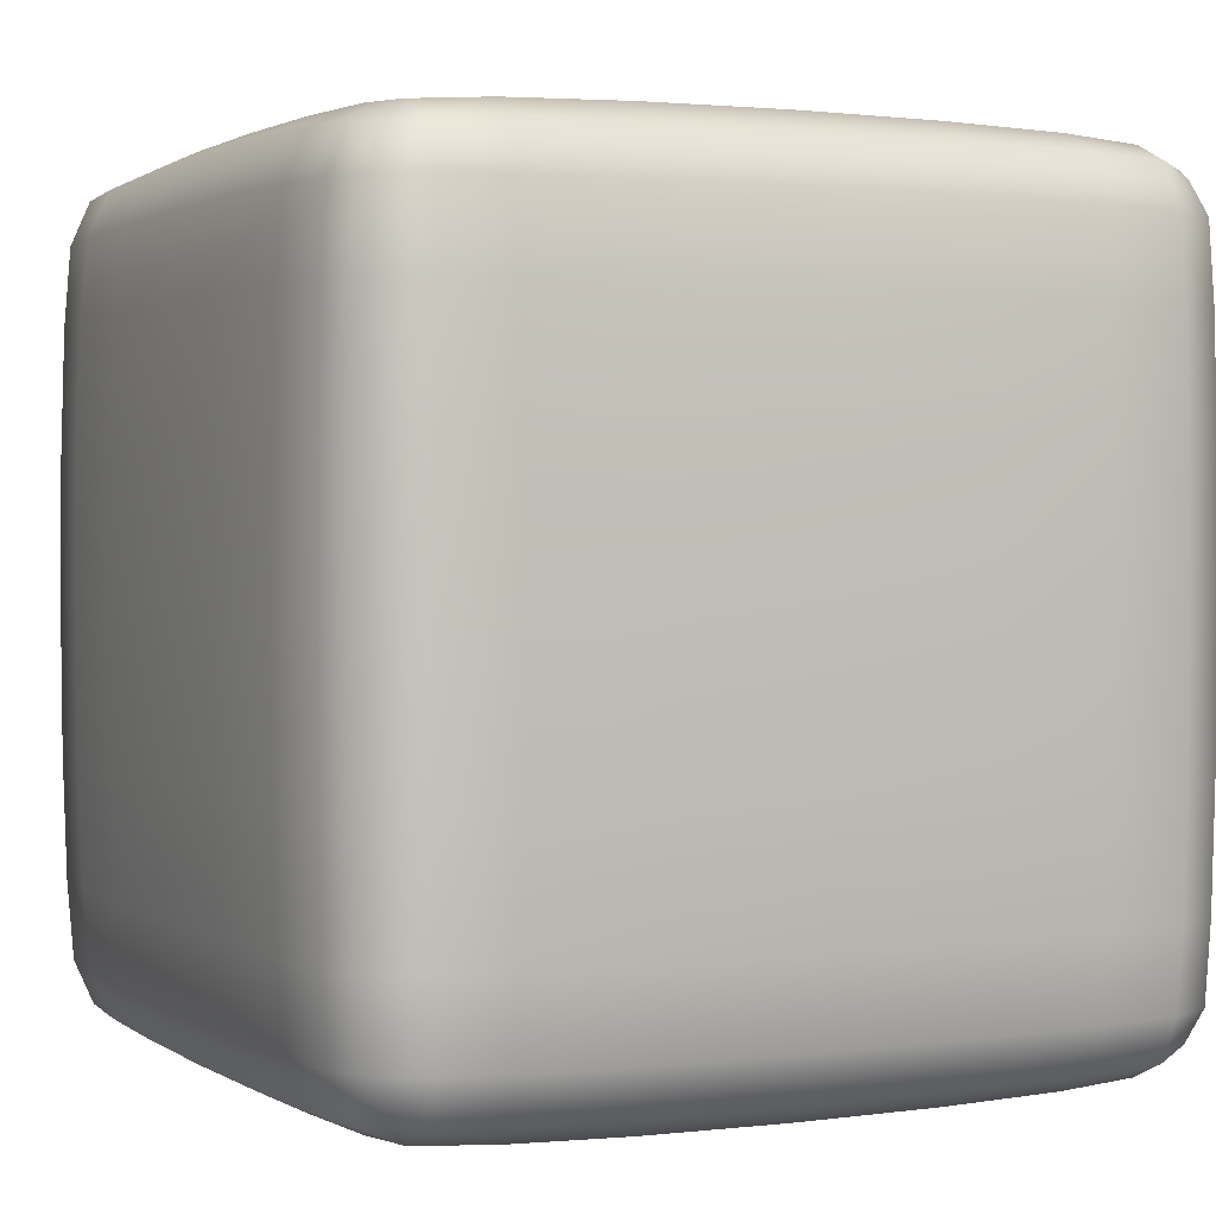
<metadata>
{"format":"obj","ext":"obj","renderer":"f3d","projection":"perspective","resolution":1024,"background":"white","views":[{"elev":1.6,"azim":-26.0,"up":"+Z"}]}
</metadata>
<code>
o cube
v -0.3043 0.3043 0.4798
v -0.3043 -0.3043 0.4798
v 0.3043 -0.3043 0.4798
v 0.3043 0.3043 0.4798
v -0.4798 -0.3043 0.3043
v -0.4798 0.3043 0.3043
v -0.4798 0.3043 -0.3043
v -0.4798 -0.3043 -0.3043
v -0.3043 0.4798 0.3043
v 0.3043 0.4798 0.3043
v 0.3043 0.4798 -0.3043
v -0.3043 0.4798 -0.3043
v -0.3043 -0.3043 -0.4798
v -0.3043 0.3043 -0.4798
v 0.3043 0.3043 -0.4798
v 0.3043 -0.3043 -0.4798
v 0.4798 0.3043 0.3043
v 0.4798 -0.3043 0.3043
v 0.4798 -0.3043 -0.3043
v 0.4798 0.3043 -0.3043
v 0.3043 -0.4798 0.3043
v -0.3043 -0.4798 0.3043
v -0.3043 -0.4798 -0.3043
v 0.3043 -0.4798 -0.3043
v -0.3053 -2.966e-19 0.487
v 1.303e-18 -0.3053 0.487
v 0.3053 3.173e-18 0.487
v -2.166e-18 0.3053 0.487
v -0.487 3.173e-18 0.3053
v -0.487 0.3053 -2.966e-19
v -0.487 -2.966e-19 -0.3053
v -0.487 -0.3053 3.173e-18
v 1.303e-18 0.487 0.3053
v 0.3053 0.487 -2.966e-19
v -2.166e-18 0.487 -0.3053
v -0.3053 0.487 3.173e-18
v -0.3053 3.173e-18 -0.487
v 1.303e-18 0.3053 -0.487
v 0.3053 -2.966e-19 -0.487
v -2.166e-18 -0.3053 -0.487
v 0.487 -2.966e-19 0.3053
v 0.487 -0.3053 -2.966e-19
v 0.487 3.173e-18 -0.3053
v 0.487 0.3053 3.173e-18
v -2.166e-18 -0.487 0.3053
v -0.3053 -0.487 -2.966e-19
v 1.303e-18 -0.487 -0.3053
v 0.3053 -0.487 3.173e-18
v -0.3025 -0.4465 0.4465
v -0.4465 -0.4465 0.3025
v -0.4465 -0.3025 0.4465
v -0.3025 0.4465 0.4465
v -0.4465 0.3025 0.4465
v -0.4465 0.4465 0.3025
v 0.4465 0.3025 0.4465
v 0.3025 0.4465 0.4465
v 0.4465 0.4465 0.3025
v 0.3025 -0.4465 0.4465
v 0.4465 -0.3025 0.4465
v 0.4465 -0.4465 0.3025
v -0.4465 -0.3025 -0.4465
v -0.4465 -0.4465 -0.3025
v -0.3025 -0.4465 -0.4465
v -0.4465 0.4465 -0.3025
v -0.4465 0.3025 -0.4465
v -0.3025 0.4465 -0.4465
v 0.4465 0.4465 -0.3025
v 0.3025 0.4465 -0.4465
v 0.4465 0.3025 -0.4465
v 0.4465 -0.3025 -0.4465
v 0.3025 -0.4465 -0.4465
v 0.4465 -0.4465 -0.3025
v -4.314e-19 -2.966e-19 0.4956
v 0.4956 -2.966e-19 1.438e-18
v -2.166e-18 -0.4956 1.438e-18
v 1.303e-18 0.4956 1.438e-18
v -4.314e-19 3.173e-18 -0.4956
v -0.4956 3.173e-18 1.438e-18
v -4.314e-19 -0.4498 0.4498
v -0.4498 1.438e-18 0.4498
v -0.4498 0.4498 1.438e-18
v -4.314e-19 0.4498 0.4498
v 0.4498 0.4498 1.438e-18
v -0.4498 1.438e-18 -0.4498
v -4.314e-19 0.4498 -0.4498
v 0.4498 1.438e-18 -0.4498
v 0.4498 1.438e-18 0.4498
v 0.4498 -0.4498 1.438e-18
v -0.4498 -0.4498 1.438e-18
v -4.314e-19 -0.4498 -0.4498
v -0.4282 -0.4282 0.4282
v -0.4282 0.4282 0.4282
v 0.4282 0.4282 0.4282
v 0.4282 -0.4282 0.4282
v -0.4282 -0.4282 -0.4282
v -0.4282 0.4282 -0.4282
v 0.4282 0.4282 -0.4282
v 0.4282 -0.4282 -0.4282
v -0.305 -0.1645 0.4852
v 0.1645 -0.305 0.4852
v 0.305 0.1645 0.4852
v -0.1645 0.305 0.4852
v -0.4852 0.1645 0.305
v -0.4852 0.305 -0.1645
v -0.4852 -0.1645 -0.305
v -0.4852 -0.305 0.1645
v 0.1645 0.4852 0.305
v 0.305 0.4852 -0.1645
v -0.1645 0.4852 -0.305
v -0.305 0.4852 0.1645
v -0.305 0.1645 -0.4852
v 0.1645 0.305 -0.4852
v 0.305 -0.1645 -0.4852
v -0.1645 -0.305 -0.4852
v 0.4852 -0.1645 0.305
v 0.4852 -0.305 -0.1645
v 0.4852 0.1645 -0.305
v 0.4852 0.305 0.1645
v -0.1645 -0.4852 0.305
v -0.305 -0.4852 -0.1645
v 0.1645 -0.4852 -0.305
v 0.305 -0.4852 0.1645
v -0.3032 -0.4709 0.3947
v -0.4709 -0.3947 0.3032
v -0.3947 -0.3032 0.4709
v -0.3032 0.3947 0.4709
v -0.4709 0.3032 0.3947
v -0.3947 0.4709 0.3032
v 0.3947 0.3032 0.4709
v 0.3032 0.4709 0.3947
v 0.4709 0.3947 0.3032
v 0.3032 -0.3947 0.4709
v 0.4709 -0.3032 0.3947
v 0.3947 -0.4709 0.3032
v -0.4709 -0.3032 -0.3947
v -0.3947 -0.4709 -0.3032
v -0.3032 -0.3947 -0.4709
v -0.4709 0.3947 -0.3032
v -0.3947 0.3032 -0.4709
v -0.3032 0.4709 -0.3947
v 0.3947 0.4709 -0.3032
v 0.3032 0.3947 -0.4709
v 0.4709 0.3032 -0.3947
v 0.3947 -0.3032 -0.4709
v 0.3032 -0.4709 -0.3947
v 0.4709 -0.3947 -0.3032
v -0.305 0.1645 0.4852
v -0.1645 -0.305 0.4852
v 0.305 -0.1645 0.4852
v 0.1645 0.305 0.4852
v -0.4852 -0.1645 0.305
v -0.4852 0.305 0.1645
v -0.4852 0.1645 -0.305
v -0.4852 -0.305 -0.1645
v -0.1645 0.4852 0.305
v 0.305 0.4852 0.1645
v 0.1645 0.4852 -0.305
v -0.305 0.4852 -0.1645
v -0.305 -0.1645 -0.4852
v -0.1645 0.305 -0.4852
v 0.305 0.1645 -0.4852
v 0.1645 -0.305 -0.4852
v 0.4852 0.1645 0.305
v 0.4852 -0.305 0.1645
v 0.4852 -0.1645 -0.305
v 0.4852 0.305 -0.1645
v 0.1645 -0.4852 0.305
v -0.305 -0.4852 0.1645
v -0.1645 -0.4852 -0.305
v 0.305 -0.4852 -0.1645
v -0.3032 -0.3947 0.4709
v -0.3947 -0.4709 0.3032
v -0.4709 -0.3032 0.3947
v -0.3032 0.4709 0.3947
v -0.3947 0.3032 0.4709
v -0.4709 0.3947 0.3032
v 0.4709 0.3032 0.3947
v 0.3032 0.3947 0.4709
v 0.3947 0.4709 0.3032
v 0.3032 -0.4709 0.3947
v 0.3947 -0.3032 0.4709
v 0.4709 -0.3947 0.3032
v -0.3947 -0.3032 -0.4709
v -0.4709 -0.3947 -0.3032
v -0.3032 -0.4709 -0.3947
v -0.3947 0.4709 -0.3032
v -0.4709 0.3032 -0.3947
v -0.3032 0.3947 -0.4709
v 0.4709 0.3947 -0.3032
v 0.3032 0.4709 -0.3947
v 0.3947 0.3032 -0.4709
v 0.4709 -0.3032 -0.3947
v 0.3032 -0.3947 -0.4709
v 0.3947 -0.4709 -0.3032
v -4.314e-19 -0.1649 0.4934
v -0.1649 1.438e-18 0.4934
v -4.314e-19 0.1649 0.4934
v 0.1649 1.438e-18 0.4934
v 0.4934 -0.1649 1.438e-18
v 0.4934 1.438e-18 0.1649
v 0.4934 0.1649 1.438e-18
v 0.4934 1.438e-18 -0.1649
v -0.1649 -0.4934 1.438e-18
v -4.314e-19 -0.4934 0.1649
v 0.1649 -0.4934 1.438e-18
v -4.314e-19 -0.4934 -0.1649
v 0.1649 0.4934 1.438e-18
v -4.314e-19 0.4934 0.1649
v -0.1649 0.4934 1.438e-18
v -4.314e-19 0.4934 -0.1649
v -4.314e-19 0.1649 -0.4934
v -0.1649 1.438e-18 -0.4934
v -4.314e-19 -0.1649 -0.4934
v 0.1649 1.438e-18 -0.4934
v -0.4934 0.1649 1.438e-18
v -0.4934 1.438e-18 0.1649
v -0.4934 -0.1649 1.438e-18
v -0.4934 1.438e-18 -0.1649
v -4.314e-19 -0.3965 0.4762
v 0.1638 -0.449 0.449
v -4.314e-19 -0.4762 0.3965
v -0.1638 -0.449 0.449
v -0.4762 1.438e-18 0.3965
v -0.449 0.1638 0.449
v -0.3965 1.438e-18 0.4762
v -0.449 -0.1638 0.449
v -0.4762 0.3965 1.438e-18
v -0.449 0.449 -0.1638
v -0.3965 0.4762 1.438e-18
v -0.449 0.449 0.1638
v -4.314e-19 0.4762 0.3965
v 0.1638 0.449 0.449
v -4.314e-19 0.3965 0.4762
v -0.1638 0.449 0.449
v 0.3965 0.4762 1.438e-18
v 0.449 0.449 -0.1638
v 0.4762 0.3965 1.438e-18
v 0.449 0.449 0.1638
v -0.3965 1.438e-18 -0.4762
v -0.449 0.1638 -0.449
v -0.4762 1.438e-18 -0.3965
v -0.449 -0.1638 -0.449
v -4.314e-19 0.3965 -0.4762
v 0.1638 0.449 -0.449
v -4.314e-19 0.4762 -0.3965
v -0.1638 0.449 -0.449
v 0.3965 1.438e-18 -0.4762
v 0.449 -0.1638 -0.449
v 0.4762 1.438e-18 -0.3965
v 0.449 0.1638 -0.449
v 0.4762 1.438e-18 0.3965
v 0.449 -0.1638 0.449
v 0.3965 1.438e-18 0.4762
v 0.449 0.1638 0.449
v 0.4762 -0.3965 1.438e-18
v 0.449 -0.449 -0.1638
v 0.3965 -0.4762 1.438e-18
v 0.449 -0.449 0.1638
v -0.3965 -0.4762 1.438e-18
v -0.449 -0.449 -0.1638
v -0.4762 -0.3965 1.438e-18
v -0.449 -0.449 0.1638
v -4.314e-19 -0.4762 -0.3965
v 0.1638 -0.449 -0.449
v -4.314e-19 -0.3965 -0.4762
v -0.1638 -0.449 -0.449
v -0.4424 -0.3909 0.4424
v -0.3909 -0.4424 0.4424
v -0.4424 -0.4424 0.3909
v -0.4424 0.4424 0.3909
v -0.3909 0.4424 0.4424
v -0.4424 0.3909 0.4424
v 0.4424 0.4424 0.3909
v 0.4424 0.3909 0.4424
v 0.3909 0.4424 0.4424
v 0.4424 -0.4424 0.3909
v 0.3909 -0.4424 0.4424
v 0.4424 -0.3909 0.4424
v -0.3909 -0.4424 -0.4424
v -0.4424 -0.3909 -0.4424
v -0.4424 -0.4424 -0.3909
v -0.3909 0.4424 -0.4424
v -0.4424 0.4424 -0.3909
v -0.4424 0.3909 -0.4424
v 0.4424 0.3909 -0.4424
v 0.4424 0.4424 -0.3909
v 0.3909 0.4424 -0.4424
v 0.4424 -0.4424 -0.3909
v 0.4424 -0.3909 -0.4424
v 0.3909 -0.4424 -0.4424
v -0.1648 -0.1648 0.4914
v -0.1648 0.1648 0.4914
v 0.1648 0.1648 0.4914
v 0.1648 -0.1648 0.4914
v 0.4914 -0.1648 0.1648
v 0.4914 0.1648 0.1648
v 0.4914 0.1648 -0.1648
v 0.4914 -0.1648 -0.1648
v -0.1648 -0.4914 0.1648
v 0.1648 -0.4914 0.1648
v 0.1648 -0.4914 -0.1648
v -0.1648 -0.4914 -0.1648
v 0.1648 0.4914 0.1648
v -0.1648 0.4914 0.1648
v -0.1648 0.4914 -0.1648
v 0.1648 0.4914 -0.1648
v -0.1648 0.1648 -0.4914
v -0.1648 -0.1648 -0.4914
v 0.1648 -0.1648 -0.4914
v 0.1648 0.1648 -0.4914
v -0.4914 0.1648 0.1648
v -0.4914 -0.1648 0.1648
v -0.4914 -0.1648 -0.1648
v -0.4914 0.1648 -0.1648
v 0.1641 -0.3961 0.4749
v 0.1641 -0.4749 0.3961
v -0.1641 -0.4749 0.3961
v -0.1641 -0.3961 0.4749
v -0.4749 0.1641 0.3961
v -0.3961 0.1641 0.4749
v -0.3961 -0.1641 0.4749
v -0.4749 -0.1641 0.3961
v -0.4749 0.3961 -0.1641
v -0.3961 0.4749 -0.1641
v -0.3961 0.4749 0.1641
v -0.4749 0.3961 0.1641
v 0.1641 0.4749 0.3961
v 0.1641 0.3961 0.4749
v -0.1641 0.3961 0.4749
v -0.1641 0.4749 0.3961
v 0.3961 0.4749 -0.1641
v 0.4749 0.3961 -0.1641
v 0.4749 0.3961 0.1641
v 0.3961 0.4749 0.1641
v -0.3961 0.1641 -0.4749
v -0.4749 0.1641 -0.3961
v -0.4749 -0.1641 -0.3961
v -0.3961 -0.1641 -0.4749
v 0.1641 0.3961 -0.4749
v 0.1641 0.4749 -0.3961
v -0.1641 0.4749 -0.3961
v -0.1641 0.3961 -0.4749
v 0.3961 -0.1641 -0.4749
v 0.4749 -0.1641 -0.3961
v 0.4749 0.1641 -0.3961
v 0.3961 0.1641 -0.4749
v 0.4749 -0.1641 0.3961
v 0.3961 -0.1641 0.4749
v 0.3961 0.1641 0.4749
v 0.4749 0.1641 0.3961
v 0.4749 -0.3961 -0.1641
v 0.3961 -0.4749 -0.1641
v 0.3961 -0.4749 0.1641
v 0.4749 -0.3961 0.1641
v -0.3961 -0.4749 -0.1641
v -0.4749 -0.3961 -0.1641
v -0.4749 -0.3961 0.1641
v -0.3961 -0.4749 0.1641
v 0.1641 -0.4749 -0.3961
v 0.1641 -0.3961 -0.4749
v -0.1641 -0.3961 -0.4749
v -0.1641 -0.4749 -0.3961
v -0.3923 -0.3923 0.4644
v -0.3923 -0.4644 0.3923
v -0.4644 -0.3923 0.3923
v -0.3923 0.4644 0.3923
v -0.3923 0.3923 0.4644
v -0.4644 0.3923 0.3923
v 0.4644 0.3923 0.3923
v 0.3923 0.3923 0.4644
v 0.3923 0.4644 0.3923
v 0.3923 -0.4644 0.3923
v 0.3923 -0.3923 0.4644
v 0.4644 -0.3923 0.3923
v -0.3923 -0.3923 -0.4644
v -0.4644 -0.3923 -0.3923
v -0.3923 -0.4644 -0.3923
v -0.3923 0.4644 -0.3923
v -0.4644 0.3923 -0.3923
v -0.3923 0.3923 -0.4644
v 0.4644 0.3923 -0.3923
v 0.3923 0.4644 -0.3923
v 0.3923 0.3923 -0.4644
v 0.4644 -0.3923 -0.3923
v 0.3923 -0.3923 -0.4644
v 0.3923 -0.4644 -0.3923
g cube_defrender
f 1 147 102
f 1 175 147
f 2 148 99
f 2 171 148
f 3 149 100
f 3 181 149
f 4 150 101
f 4 178 150
f 5 151 106
f 5 173 151
f 6 152 103
f 6 176 152
f 7 153 104
f 7 187 153
f 8 154 105
f 8 184 154
f 9 155 110
f 9 174 155
f 10 156 107
f 10 179 156
f 11 157 108
f 11 190 157
f 12 158 109
f 12 186 158
f 13 159 114
f 13 183 159
f 14 160 111
f 14 188 160
f 15 161 112
f 15 191 161
f 16 162 113
f 16 193 162
f 17 163 118
f 17 177 163
f 18 164 115
f 18 182 164
f 19 165 116
f 19 192 165
f 20 166 117
f 20 189 166
f 21 167 122
f 21 180 167
f 22 168 119
f 22 172 168
f 23 169 120
f 23 185 169
f 24 170 121
f 24 194 170
f 25 99 196
f 25 196 147
f 26 100 195
f 26 195 148
f 27 101 198
f 27 198 149
f 28 102 197
f 28 197 150
f 29 103 216
f 29 216 151
f 30 104 215
f 30 215 152
f 31 105 218
f 31 218 153
f 32 106 217
f 32 217 154
f 33 107 208
f 33 208 155
f 34 108 207
f 34 207 156
f 35 109 210
f 35 210 157
f 36 110 209
f 36 209 158
f 37 111 212
f 37 212 159
f 38 112 211
f 38 211 160
f 39 113 214
f 39 214 161
f 40 114 213
f 40 213 162
f 41 115 200
f 41 200 163
f 42 116 199
f 42 199 164
f 43 117 202
f 43 202 165
f 44 118 201
f 44 201 166
f 45 119 204
f 45 204 167
f 46 120 203
f 46 203 168
f 47 121 206
f 47 206 169
f 48 122 205
f 48 205 170
f 49 123 222
f 49 222 171
f 50 124 262
f 50 262 172
f 51 125 226
f 51 226 173
f 52 126 234
f 52 234 174
f 53 127 224
f 53 224 175
f 54 128 230
f 54 230 176
f 55 129 254
f 55 254 177
f 56 130 232
f 56 232 178
f 57 131 238
f 57 238 179
f 58 132 220
f 58 220 180
f 59 133 252
f 59 252 181
f 60 134 258
f 60 258 182
f 61 135 242
f 61 242 183
f 62 136 260
f 62 260 184
f 63 137 266
f 63 266 185
f 64 138 228
f 64 228 186
f 65 139 240
f 65 240 187
f 66 140 246
f 66 246 188
f 67 141 236
f 67 236 189
f 68 142 244
f 68 244 190
f 69 143 250
f 69 250 191
f 70 144 248
f 70 248 192
f 71 145 264
f 71 264 193
f 72 146 256
f 72 256 194
f 73 196 195
f 73 197 196
f 73 198 197
f 74 200 199
f 74 201 200
f 74 202 201
f 75 204 203
f 75 205 204
f 75 206 205
f 76 208 207
f 76 209 208
f 76 210 209
f 77 212 211
f 77 213 212
f 77 214 213
f 78 216 215
f 78 217 216
f 78 218 217
f 79 220 219
f 79 221 220
f 79 222 221
f 80 224 223
f 80 225 224
f 80 226 225
f 81 228 227
f 81 229 228
f 81 230 229
f 82 232 231
f 82 233 232
f 82 234 233
f 83 236 235
f 83 237 236
f 83 238 237
f 84 240 239
f 84 241 240
f 84 242 241
f 85 244 243
f 85 245 244
f 85 246 245
f 86 248 247
f 86 249 248
f 86 250 249
f 87 252 251
f 87 253 252
f 87 254 253
f 88 256 255
f 88 257 256
f 88 258 257
f 89 260 259
f 89 261 260
f 89 262 261
f 90 264 263
f 90 265 264
f 90 266 265
f 91 268 267
f 91 269 268
f 92 271 270
f 92 272 271
f 93 274 273
f 93 275 274
f 94 277 276
f 94 278 277
f 95 280 279
f 95 281 280
f 96 283 282
f 96 284 283
f 97 286 285
f 97 287 286
f 98 289 288
f 98 290 289
f 99 125 2
f 100 132 3
f 101 129 4
f 102 126 1
f 103 127 6
f 104 138 7
f 105 135 8
f 106 124 5
f 107 130 10
f 108 141 11
f 109 140 12
f 110 128 9
f 111 139 14
f 112 142 15
f 113 144 16
f 114 137 13
f 115 133 18
f 116 146 19
f 117 143 20
f 118 131 17
f 119 123 22
f 120 136 23
f 121 145 24
f 122 134 21
f 123 172 22
f 124 173 5
f 125 171 2
f 126 175 1
f 127 176 6
f 128 174 9
f 129 178 4
f 130 179 10
f 131 177 17
f 132 181 3
f 133 182 18
f 134 180 21
f 135 184 8
f 136 185 23
f 137 183 13
f 138 187 7
f 139 188 14
f 140 186 12
f 141 190 11
f 142 191 15
f 143 189 20
f 144 193 16
f 145 194 24
f 146 192 19
f 147 196 292
f 147 225 25
f 148 195 291
f 148 219 26
f 149 198 294
f 149 253 27
f 150 197 293
f 150 233 28
f 151 216 312
f 151 223 29
f 152 215 311
f 152 227 30
f 153 218 314
f 153 241 31
f 154 217 313
f 154 261 32
f 155 208 304
f 155 231 33
f 156 207 303
f 156 235 34
f 157 210 306
f 157 245 35
f 158 209 305
f 158 229 36
f 159 212 308
f 159 239 37
f 160 211 307
f 160 243 38
f 161 214 310
f 161 247 39
f 162 213 309
f 162 265 40
f 163 200 296
f 163 251 41
f 164 199 295
f 164 255 42
f 165 202 298
f 165 249 43
f 166 201 297
f 166 237 44
f 167 204 300
f 167 221 45
f 168 203 299
f 168 259 46
f 169 206 302
f 169 263 47
f 170 205 301
f 170 257 48
f 171 222 318
f 171 268 49
f 172 262 358
f 172 269 50
f 173 226 322
f 173 267 51
f 174 234 330
f 174 271 52
f 175 224 320
f 175 272 53
f 176 230 326
f 176 270 54
f 177 254 350
f 177 274 55
f 178 232 328
f 178 275 56
f 179 238 334
f 179 273 57
f 180 220 316
f 180 277 58
f 181 252 348
f 181 278 59
f 182 258 354
f 182 276 60
f 183 242 338
f 183 280 61
f 184 260 356
f 184 281 62
f 185 266 362
f 185 279 63
f 186 228 324
f 186 283 64
f 187 240 336
f 187 284 65
f 188 246 342
f 188 282 66
f 189 236 332
f 189 286 67
f 190 244 340
f 190 287 68
f 191 250 346
f 191 285 69
f 192 248 344
f 192 289 70
f 193 264 360
f 193 290 71
f 194 256 352
f 194 288 72
f 195 198 73
f 199 202 74
f 203 206 75
f 207 210 76
f 211 214 77
f 215 218 78
f 219 100 26
f 219 220 315
f 219 222 79
f 221 119 45
f 221 222 317
f 223 103 29
f 223 224 319
f 223 226 80
f 225 99 25
f 225 226 321
f 227 104 30
f 227 228 323
f 227 230 81
f 229 110 36
f 229 230 325
f 231 107 33
f 231 232 327
f 231 234 82
f 233 102 28
f 233 234 329
f 235 108 34
f 235 236 331
f 235 238 83
f 237 118 44
f 237 238 333
f 239 111 37
f 239 240 335
f 239 242 84
f 241 105 31
f 241 242 337
f 243 112 38
f 243 244 339
f 243 246 85
f 245 109 35
f 245 246 341
f 247 113 39
f 247 248 343
f 247 250 86
f 249 117 43
f 249 250 345
f 251 115 41
f 251 252 347
f 251 254 87
f 253 101 27
f 253 254 349
f 255 116 42
f 255 256 351
f 255 258 88
f 257 122 48
f 257 258 353
f 259 120 46
f 259 260 355
f 259 262 89
f 261 106 32
f 261 262 357
f 263 121 47
f 263 264 359
f 263 266 90
f 265 114 40
f 265 266 361
f 267 125 51
f 267 268 363
f 267 269 91
f 268 123 49
f 268 269 364
f 269 124 50
f 269 267 365
f 270 128 54
f 270 271 366
f 270 272 92
f 271 126 52
f 271 272 367
f 272 127 53
f 272 270 368
f 273 131 57
f 273 274 369
f 273 275 93
f 274 129 55
f 274 275 370
f 275 130 56
f 275 273 371
f 276 134 60
f 276 277 372
f 276 278 94
f 277 132 58
f 277 278 373
f 278 133 59
f 278 276 374
f 279 137 63
f 279 280 375
f 279 281 95
f 280 135 61
f 280 281 376
f 281 136 62
f 281 279 377
f 282 140 66
f 282 283 378
f 282 284 96
f 283 138 64
f 283 284 379
f 284 139 65
f 284 282 380
f 285 143 69
f 285 286 381
f 285 287 97
f 286 141 67
f 286 287 382
f 287 142 68
f 287 285 383
f 288 146 72
f 288 289 384
f 288 290 98
f 289 144 70
f 289 290 385
f 290 145 71
f 290 288 386
f 291 99 148
f 291 195 196
f 291 196 99
f 292 102 147
f 292 196 197
f 292 197 102
f 293 101 150
f 293 197 198
f 293 198 101
f 294 100 149
f 294 195 100
f 294 198 195
f 295 115 164
f 295 199 200
f 295 200 115
f 296 118 163
f 296 200 201
f 296 201 118
f 297 117 166
f 297 201 202
f 297 202 117
f 298 116 165
f 298 199 116
f 298 202 199
f 299 119 168
f 299 203 204
f 299 204 119
f 300 122 167
f 300 204 205
f 300 205 122
f 301 121 170
f 301 205 206
f 301 206 121
f 302 120 169
f 302 203 120
f 302 206 203
f 303 107 156
f 303 207 208
f 303 208 107
f 304 110 155
f 304 208 209
f 304 209 110
f 305 109 158
f 305 209 210
f 305 210 109
f 306 108 157
f 306 207 108
f 306 210 207
f 307 111 160
f 307 211 212
f 307 212 111
f 308 114 159
f 308 212 213
f 308 213 114
f 309 113 162
f 309 213 214
f 309 214 113
f 310 112 161
f 310 211 112
f 310 214 211
f 311 103 152
f 311 215 216
f 311 216 103
f 312 106 151
f 312 216 217
f 312 217 106
f 313 105 154
f 313 217 218
f 313 218 105
f 314 104 153
f 314 215 104
f 314 218 215
f 315 100 219
f 315 132 100
f 315 220 132
f 316 167 180
f 316 220 221
f 316 221 167
f 317 119 221
f 317 123 119
f 317 222 123
f 318 148 171
f 318 219 148
f 318 222 219
f 319 103 223
f 319 127 103
f 319 224 127
f 320 147 175
f 320 224 225
f 320 225 147
f 321 99 225
f 321 125 99
f 321 226 125
f 322 151 173
f 322 223 151
f 322 226 223
f 323 104 227
f 323 138 104
f 323 228 138
f 324 158 186
f 324 228 229
f 324 229 158
f 325 110 229
f 325 128 110
f 325 230 128
f 326 152 176
f 326 227 152
f 326 230 227
f 327 107 231
f 327 130 107
f 327 232 130
f 328 150 178
f 328 232 233
f 328 233 150
f 329 102 233
f 329 126 102
f 329 234 126
f 330 155 174
f 330 231 155
f 330 234 231
f 331 108 235
f 331 141 108
f 331 236 141
f 332 166 189
f 332 236 237
f 332 237 166
f 333 118 237
f 333 131 118
f 333 238 131
f 334 156 179
f 334 235 156
f 334 238 235
f 335 111 239
f 335 139 111
f 335 240 139
f 336 153 187
f 336 240 241
f 336 241 153
f 337 105 241
f 337 135 105
f 337 242 135
f 338 159 183
f 338 239 159
f 338 242 239
f 339 112 243
f 339 142 112
f 339 244 142
f 340 157 190
f 340 244 245
f 340 245 157
f 341 109 245
f 341 140 109
f 341 246 140
f 342 160 188
f 342 243 160
f 342 246 243
f 343 113 247
f 343 144 113
f 343 248 144
f 344 165 192
f 344 248 249
f 344 249 165
f 345 117 249
f 345 143 117
f 345 250 143
f 346 161 191
f 346 247 161
f 346 250 247
f 347 115 251
f 347 133 115
f 347 252 133
f 348 149 181
f 348 252 253
f 348 253 149
f 349 101 253
f 349 129 101
f 349 254 129
f 350 163 177
f 350 251 163
f 350 254 251
f 351 116 255
f 351 146 116
f 351 256 146
f 352 170 194
f 352 256 257
f 352 257 170
f 353 122 257
f 353 134 122
f 353 258 134
f 354 164 182
f 354 255 164
f 354 258 255
f 355 120 259
f 355 136 120
f 355 260 136
f 356 154 184
f 356 260 261
f 356 261 154
f 357 106 261
f 357 124 106
f 357 262 124
f 358 168 172
f 358 259 168
f 358 262 259
f 359 121 263
f 359 145 121
f 359 264 145
f 360 162 193
f 360 264 265
f 360 265 162
f 361 114 265
f 361 137 114
f 361 266 137
f 362 169 185
f 362 263 169
f 362 266 263
f 363 125 267
f 363 171 125
f 363 268 171
f 364 123 268
f 364 172 123
f 364 269 172
f 365 124 269
f 365 173 124
f 365 267 173
f 366 128 270
f 366 174 128
f 366 271 174
f 367 126 271
f 367 175 126
f 367 272 175
f 368 127 272
f 368 176 127
f 368 270 176
f 369 131 273
f 369 177 131
f 369 274 177
f 370 129 274
f 370 178 129
f 370 275 178
f 371 130 275
f 371 179 130
f 371 273 179
f 372 134 276
f 372 180 134
f 372 277 180
f 373 132 277
f 373 181 132
f 373 278 181
f 374 133 278
f 374 182 133
f 374 276 182
f 375 137 279
f 375 183 137
f 375 280 183
f 376 135 280
f 376 184 135
f 376 281 184
f 377 136 281
f 377 185 136
f 377 279 185
f 378 140 282
f 378 186 140
f 378 283 186
f 379 138 283
f 379 187 138
f 379 284 187
f 380 139 284
f 380 188 139
f 380 282 188
f 381 143 285
f 381 189 143
f 381 286 189
f 382 141 286
f 382 190 141
f 382 287 190
f 383 142 287
f 383 191 142
f 383 285 191
f 384 146 288
f 384 192 146
f 384 289 192
f 385 144 289
f 385 193 144
f 385 290 193
f 386 145 290
f 386 194 145
f 386 288 194

</code>
